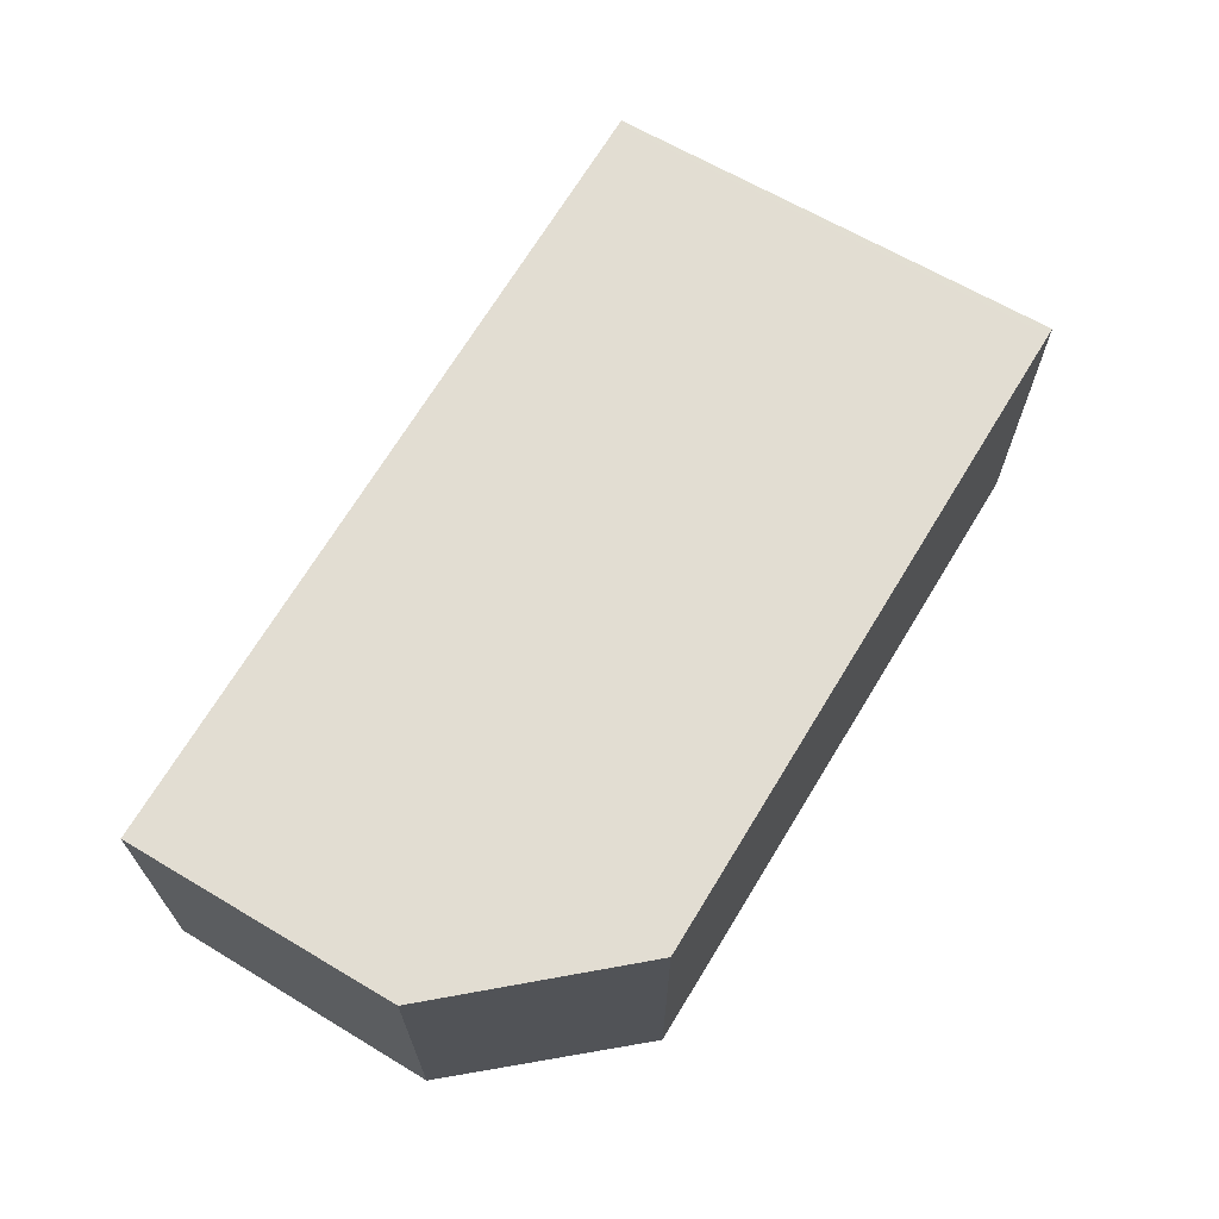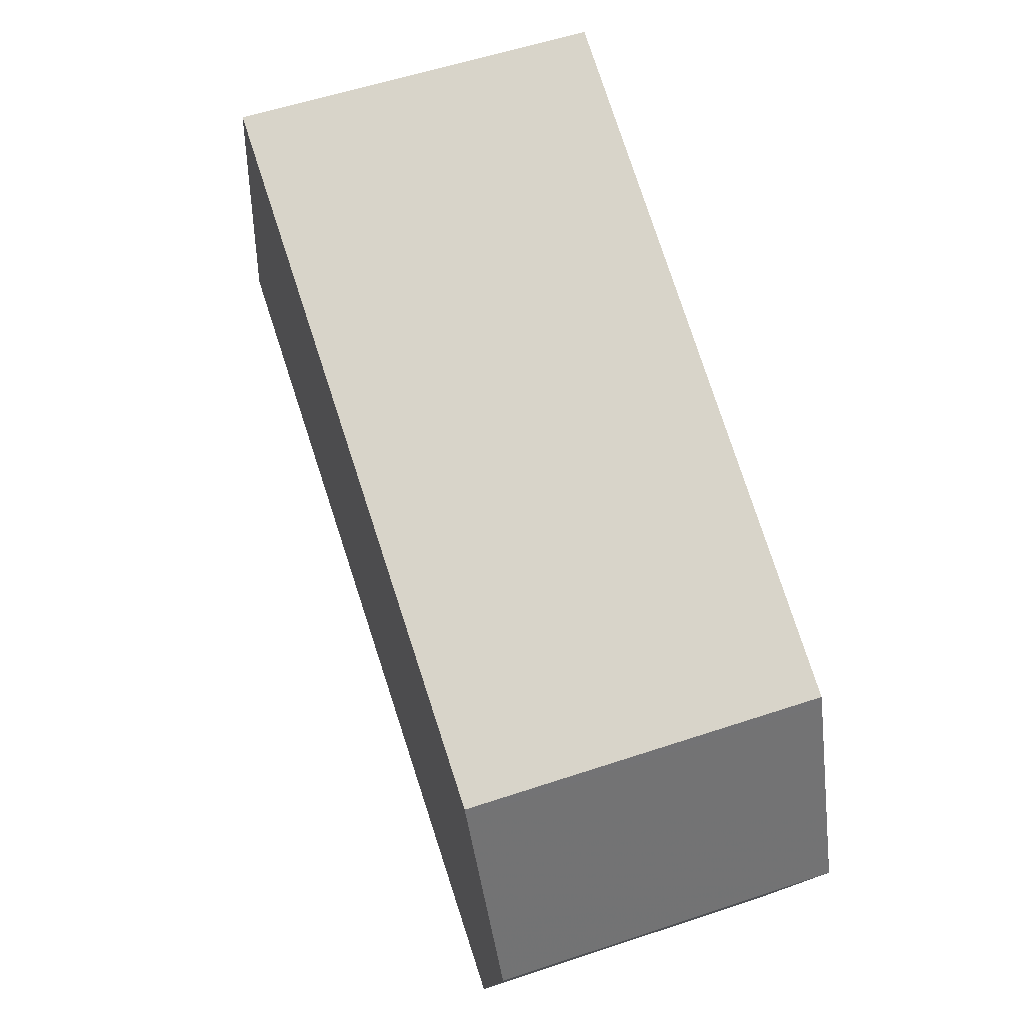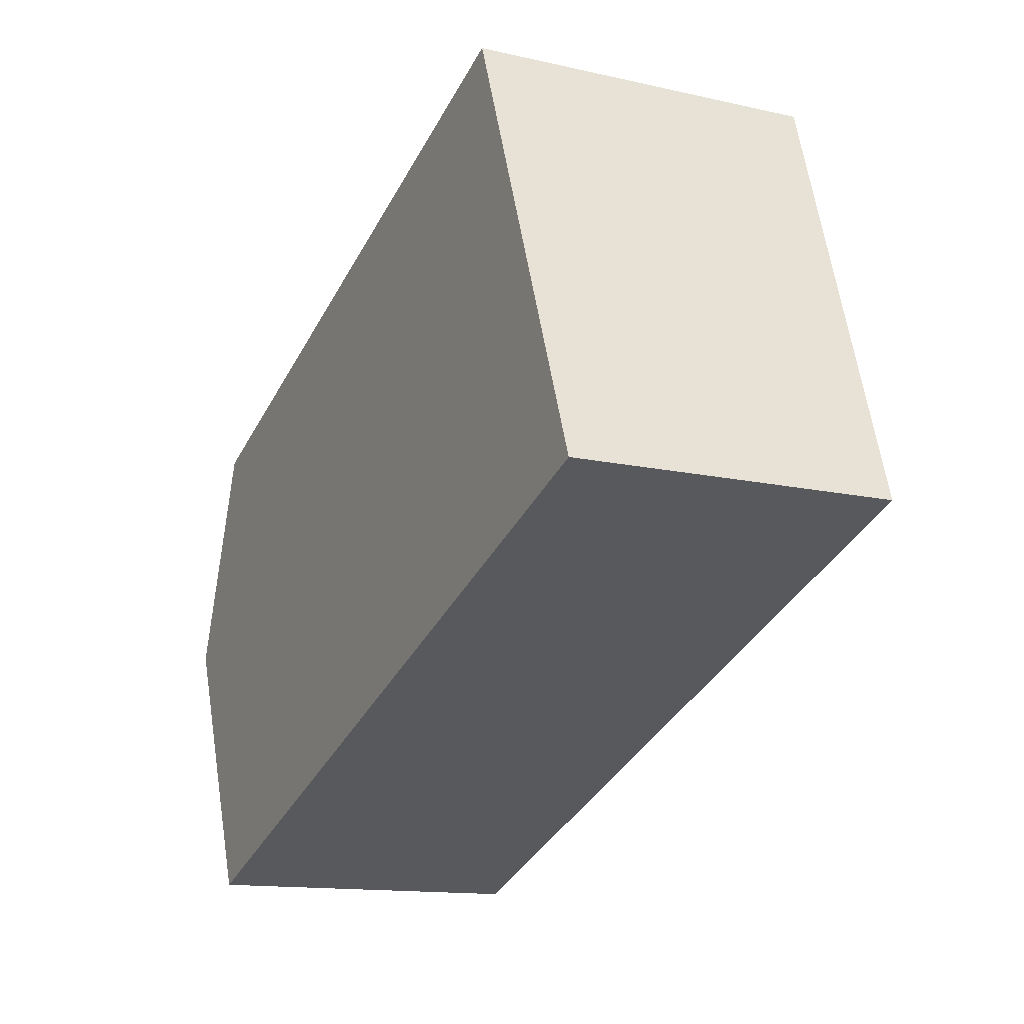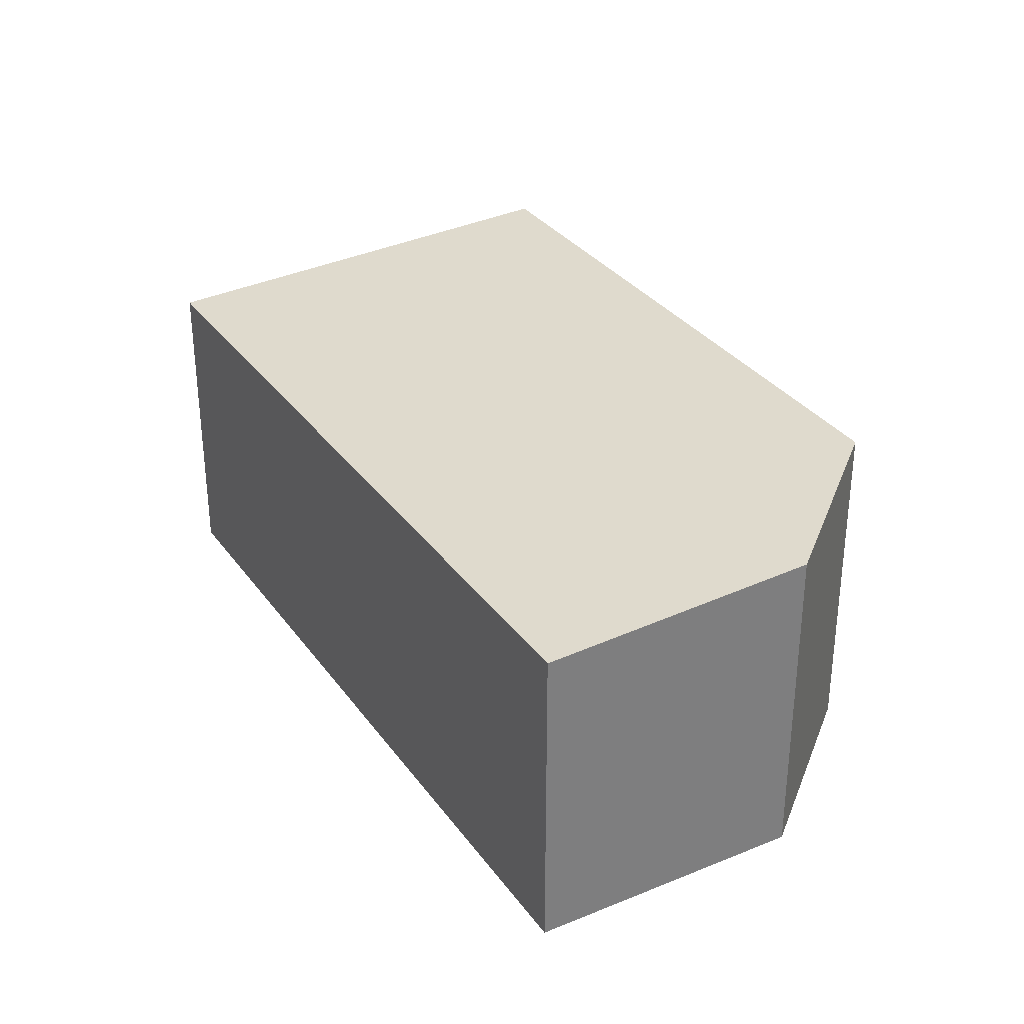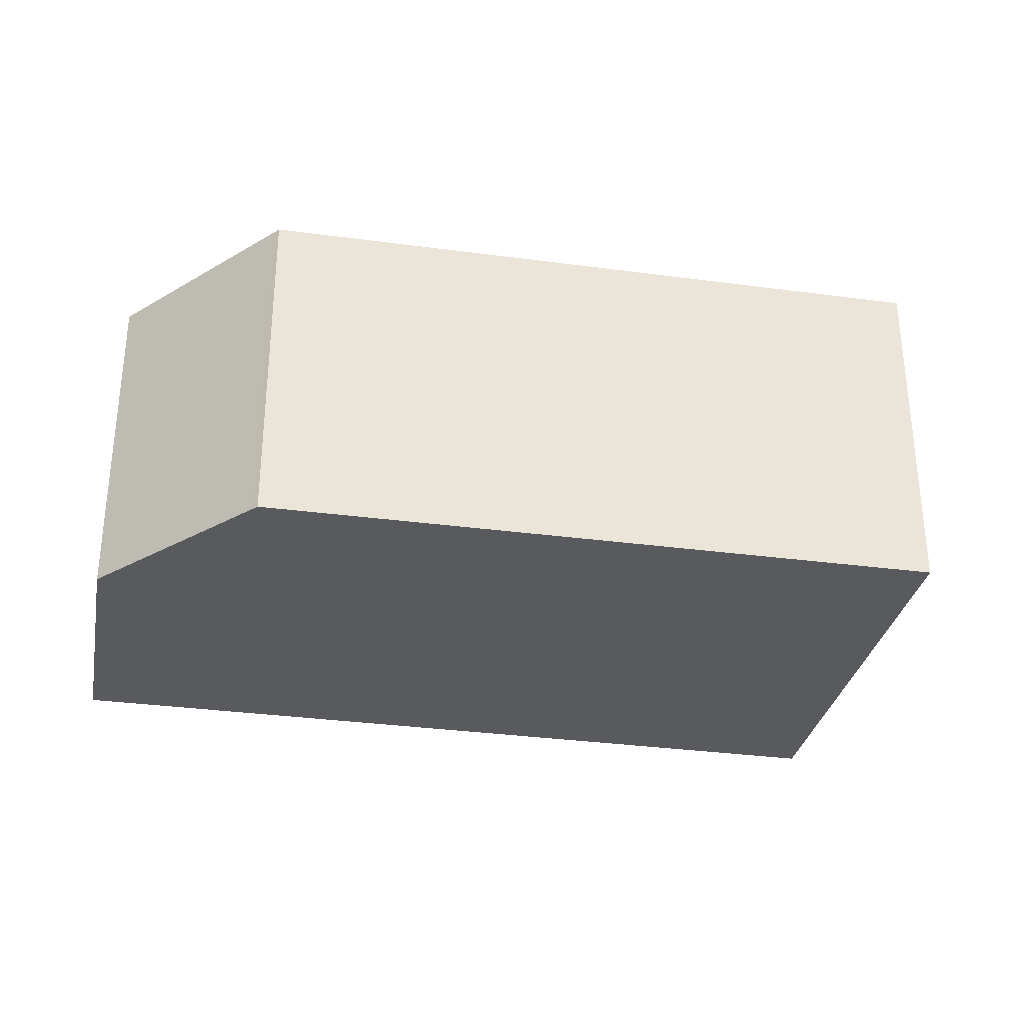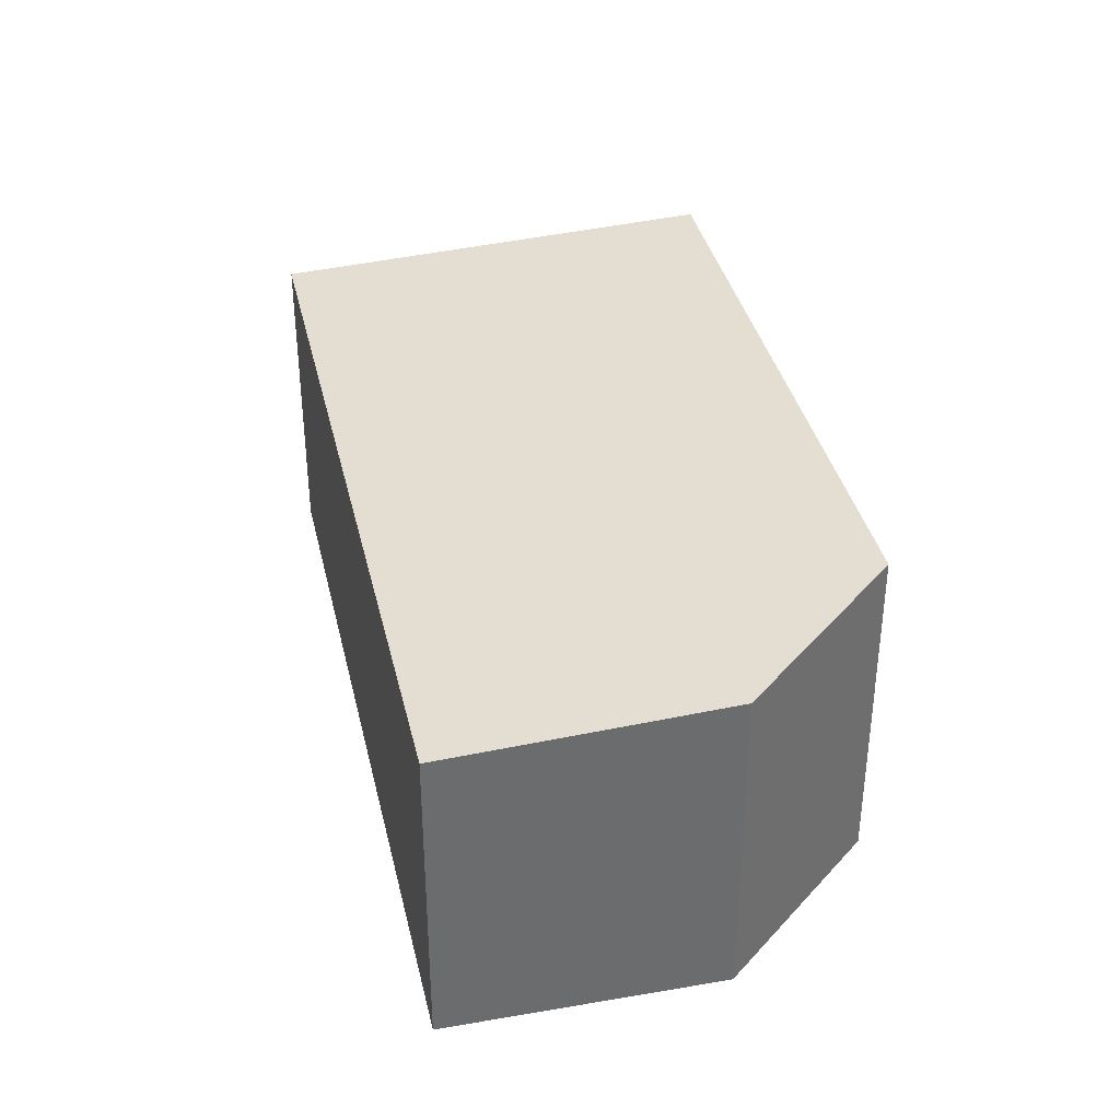
<metadata>
{"format":"obj","ext":"obj","renderer":"f3d","projection":"perspective","resolution":1024,"background":"white","views":[{"elev":68.6,"azim":100.2,"up":"+Z"},{"elev":55.7,"azim":70.6,"up":"+Y"},{"elev":-13.6,"azim":-117.0,"up":"+Y"},{"elev":32.0,"azim":39.4,"up":"+Z"},{"elev":-31.6,"azim":148.2,"up":"+Z"},{"elev":36.7,"azim":56.5,"up":"+Z"}]}
</metadata>
<code>
v -923 -1171 1.646
v -922.1 -1169 1.752
v -918.9 -1170 1.75
v -918.5 -1171 1.71
v -919 -1173 1.644
v -922.9 -1171 1.648
v -919 -1173 1.646
v -918.9 -1170 1.748
v -922.1 -1169 1.751
v -922.9 -1171 1.648
v -922.1 -1169 1.751
v -922.1 -1169 1.752
v -918.6 -1171 1.722
v -919.2 -1173 1.647
v -922.9 -1171 1.646
v -919.2 -1173 1.644
v -922.9 -1171 1.648
v -923 -1171 1.646
v -923 -1171 0
v -922.9 -1171 -2.22e-16
v -922.1 -1169 1.752
v -922.1 -1169 1.752
v -922.1 -1169 0
v -922.1 -1169 0
v -918.9 -1170 1.748
v -918.9 -1170 1.75
v -918.9 -1170 0
v -918.9 -1170 0
v -919 -1173 1.646
v -918.5 -1171 1.71
v -918.5 -1171 0
v -919 -1173 0
v -919.2 -1173 1.644
v -919 -1173 1.644
v -919 -1173 0
v -919.2 -1173 0
v -922.1 -1169 1.751
v -922.9 -1171 1.648
v -922.9 -1171 -2.22e-16
v -922.1 -1169 0
v -919 -1173 1.644
v -919 -1173 1.646
v -919 -1173 0
v -919 -1173 0
v -918.6 -1171 1.722
v -918.9 -1170 1.748
v -918.9 -1170 0
v -918.6 -1171 0
v -922.1 -1169 1.752
v -922.1 -1169 1.751
v -922.1 -1169 0
v -922.1 -1169 0
v -918.9 -1170 1.75
v -922.1 -1169 1.752
v -922.1 -1169 0
v -918.9 -1170 0
v -918.5 -1171 1.71
v -918.6 -1171 1.722
v -918.6 -1171 0
v -918.5 -1171 0
v -923 -1171 1.646
v -922.9 -1171 1.646
v -922.9 -1171 0
v -923 -1171 0
v -922.9 -1171 1.646
v -919.2 -1173 1.644
v -919.2 -1173 0
v -922.9 -1171 0
v -923 -1171 0
v -922.1 -1169 0
v -918.9 -1170 0
v -918.5 -1171 0
v -919 -1173 0
f 16 15 10 14
f 12 3 8 11
f 14 10 11 8 13
f 10 6 9 11
f 11 9 2 12
f 13 4 7 14
f 15 1 6 10
f 14 7 5 16
f 18 19 20 17
f 22 23 24 21
f 26 27 28 25
f 30 31 32 29
f 34 35 36 33
f 38 39 40 37
f 42 43 44 41
f 46 47 48 45
f 50 51 52 49
f 54 55 56 53
f 58 59 60 57
f 62 63 64 61
f 66 67 68 65
f 70 71 72 73 69

</code>
